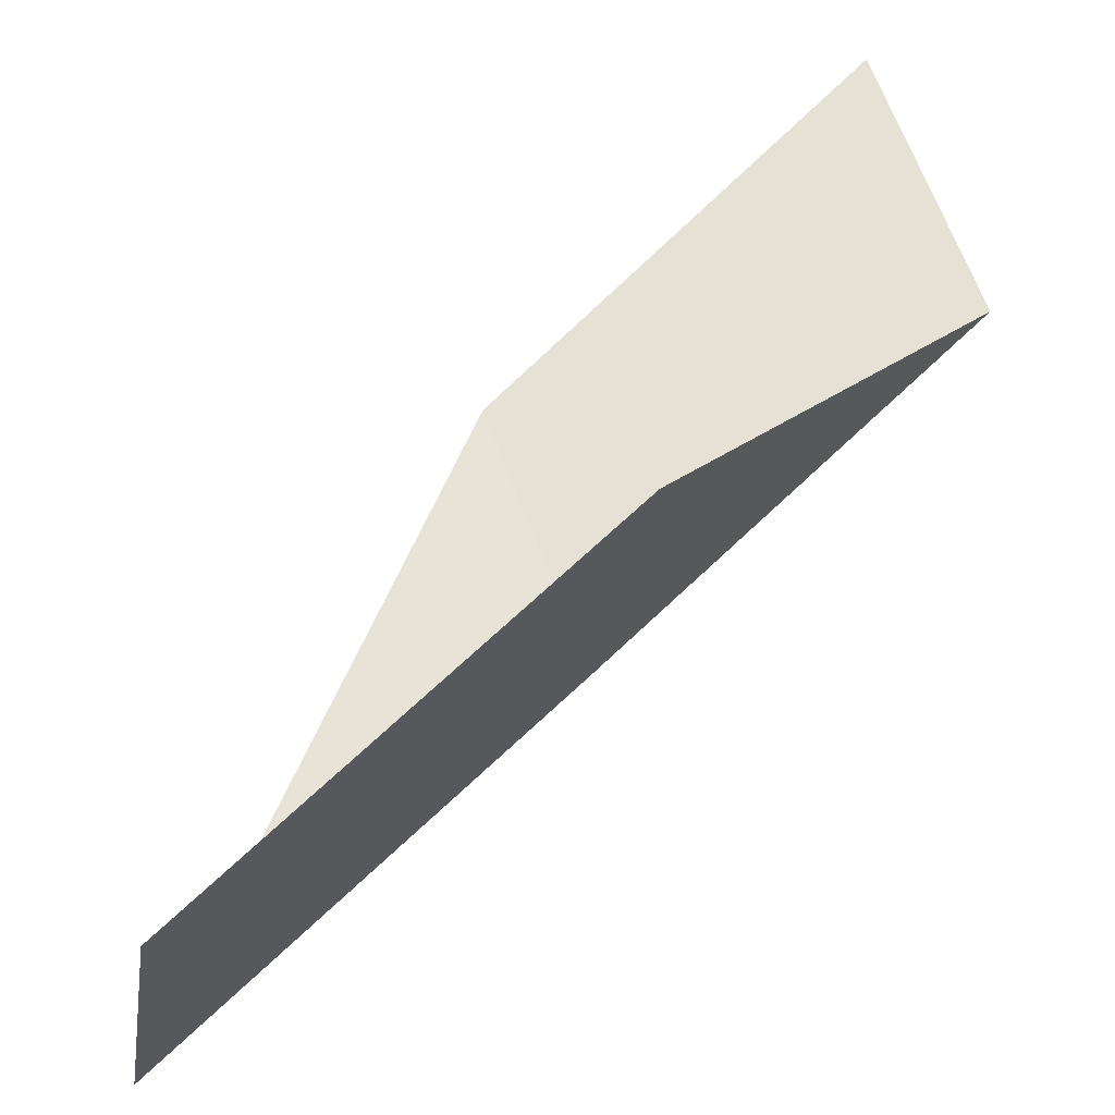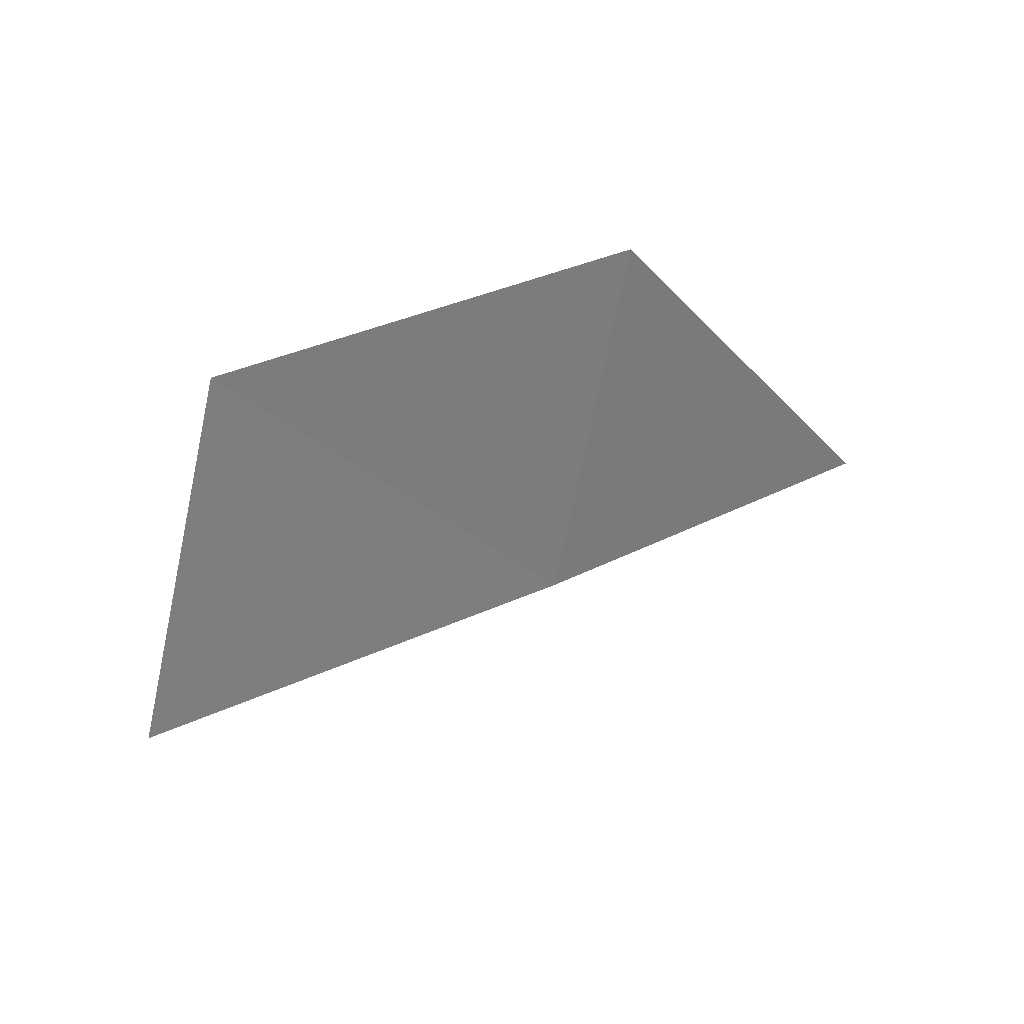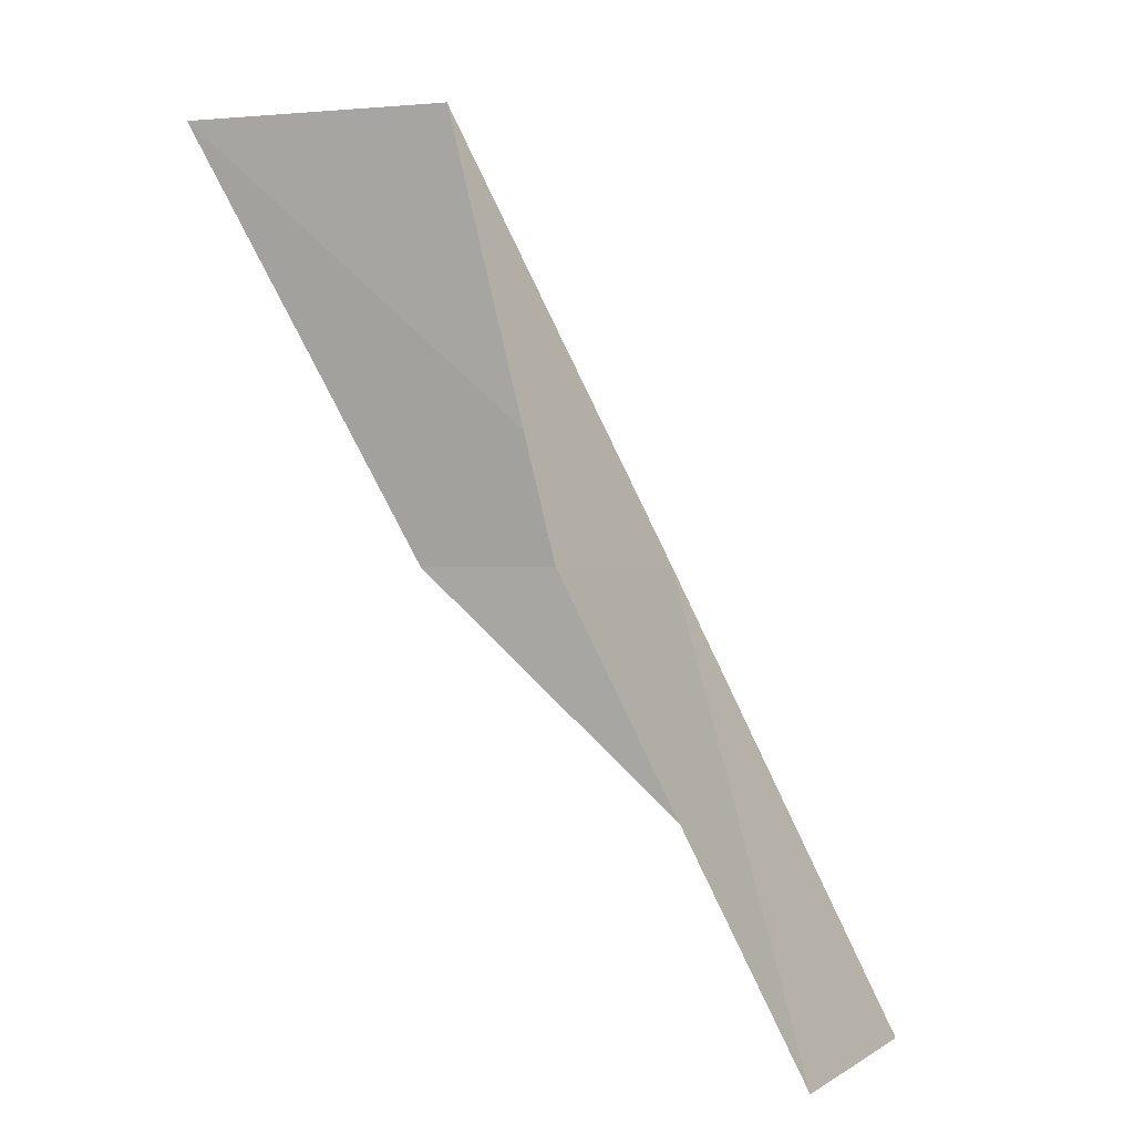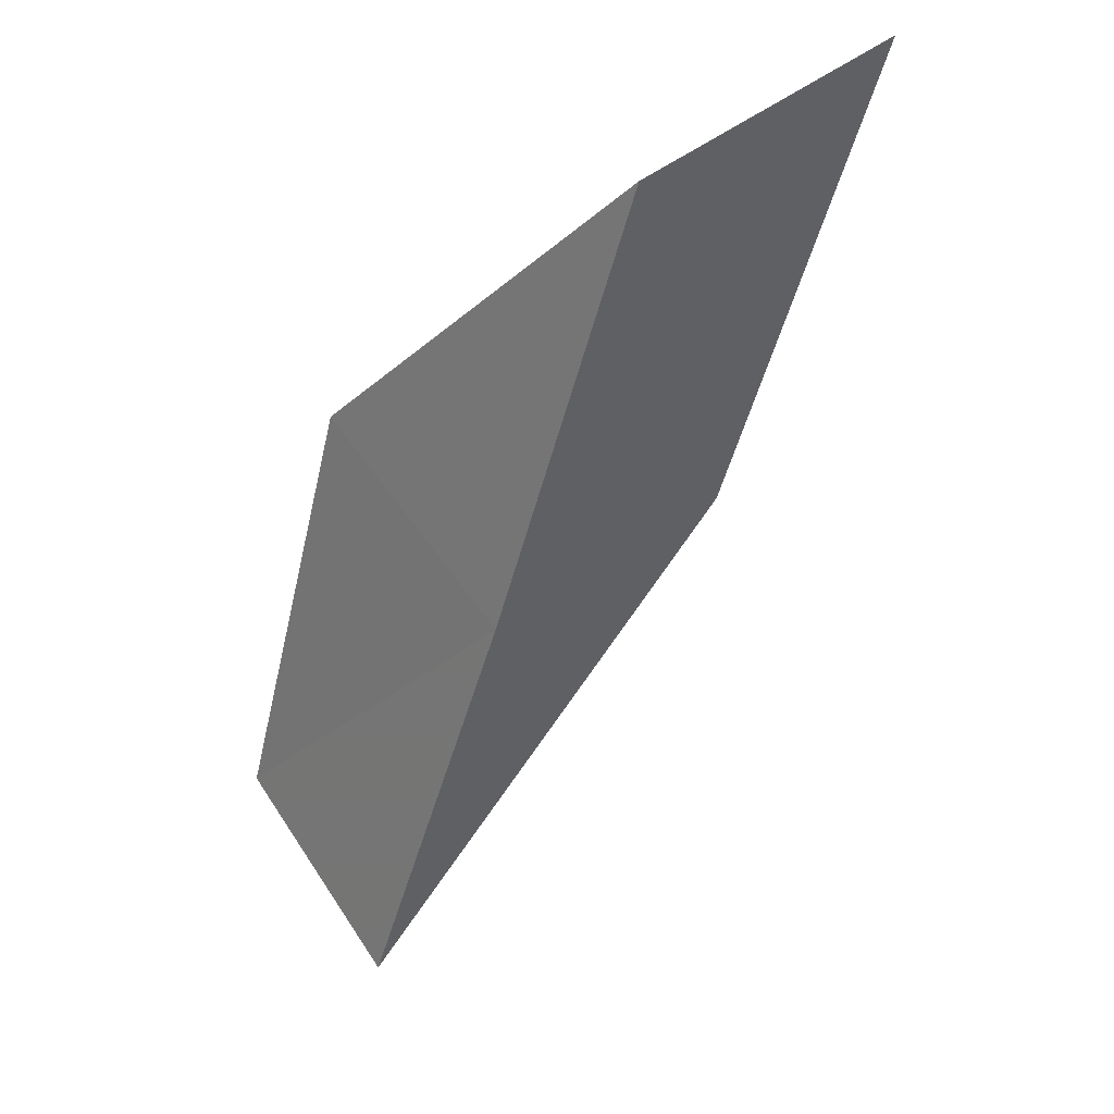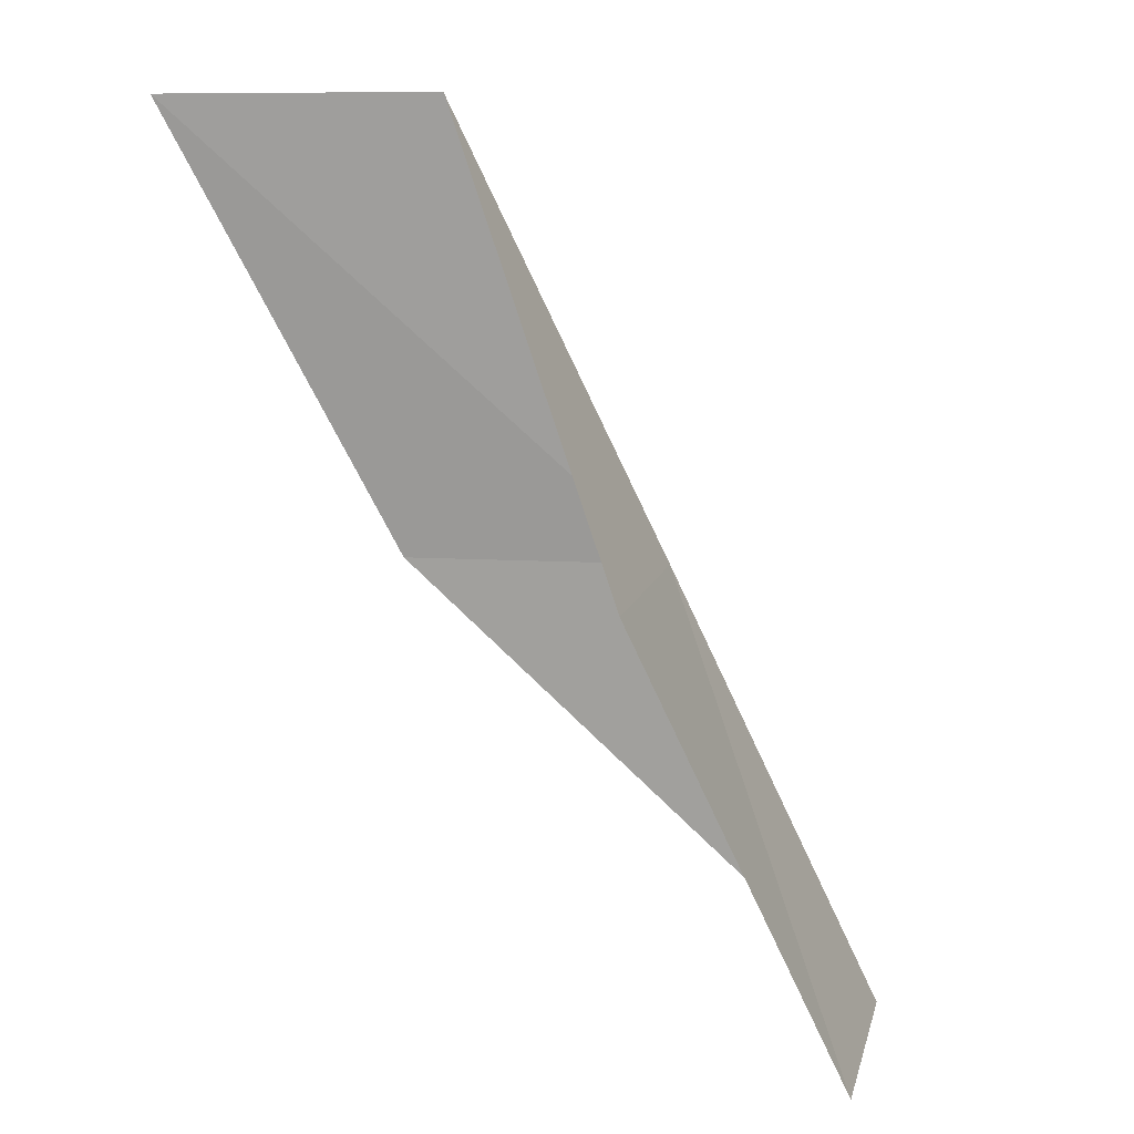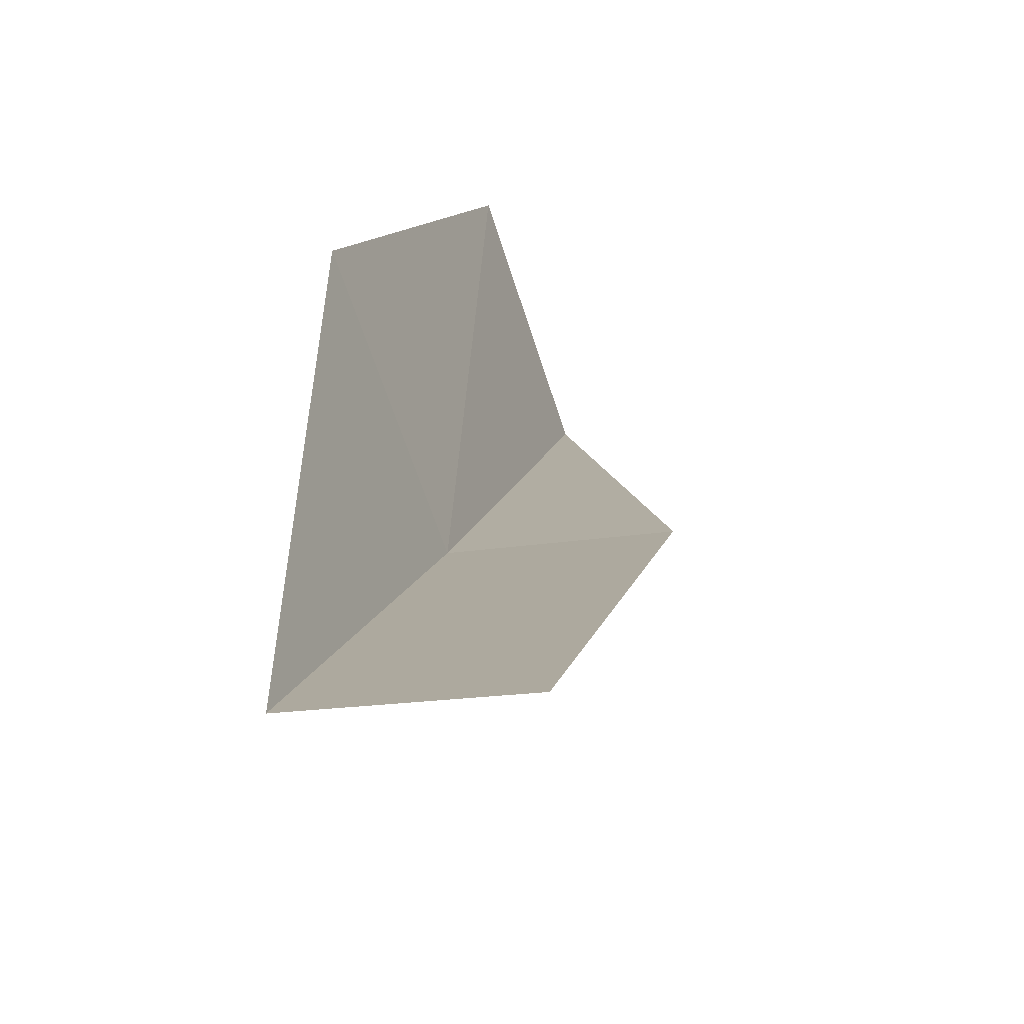
<metadata>
{"format":"obj","ext":"obj","renderer":"f3d","projection":"perspective","resolution":1024,"background":"white","views":[{"elev":38.3,"azim":-112.5,"up":"+Y"},{"elev":-5.5,"azim":-120.8,"up":"+Y"},{"elev":-0.2,"azim":-134.6,"up":"+Z"},{"elev":58.2,"azim":-10.5,"up":"+Z"},{"elev":8.7,"azim":-145.6,"up":"+Z"},{"elev":31.5,"azim":34.5,"up":"+Y"}]}
</metadata>
<code>
v 36.74 -11.54 52.3
v 35.54 -8.845 52.3
v 38.27 -10.09 56.66
v 40.74 -8.896 56.66
v 39.09 -10.48 52.3
v 34.15 -10.42 47.94
v 35.16 -12.87 47.94
f 1 3 2
f 1 5 4
f 1 4 3
f 1 6 7
f 1 2 6
f 1 7 5

</code>
